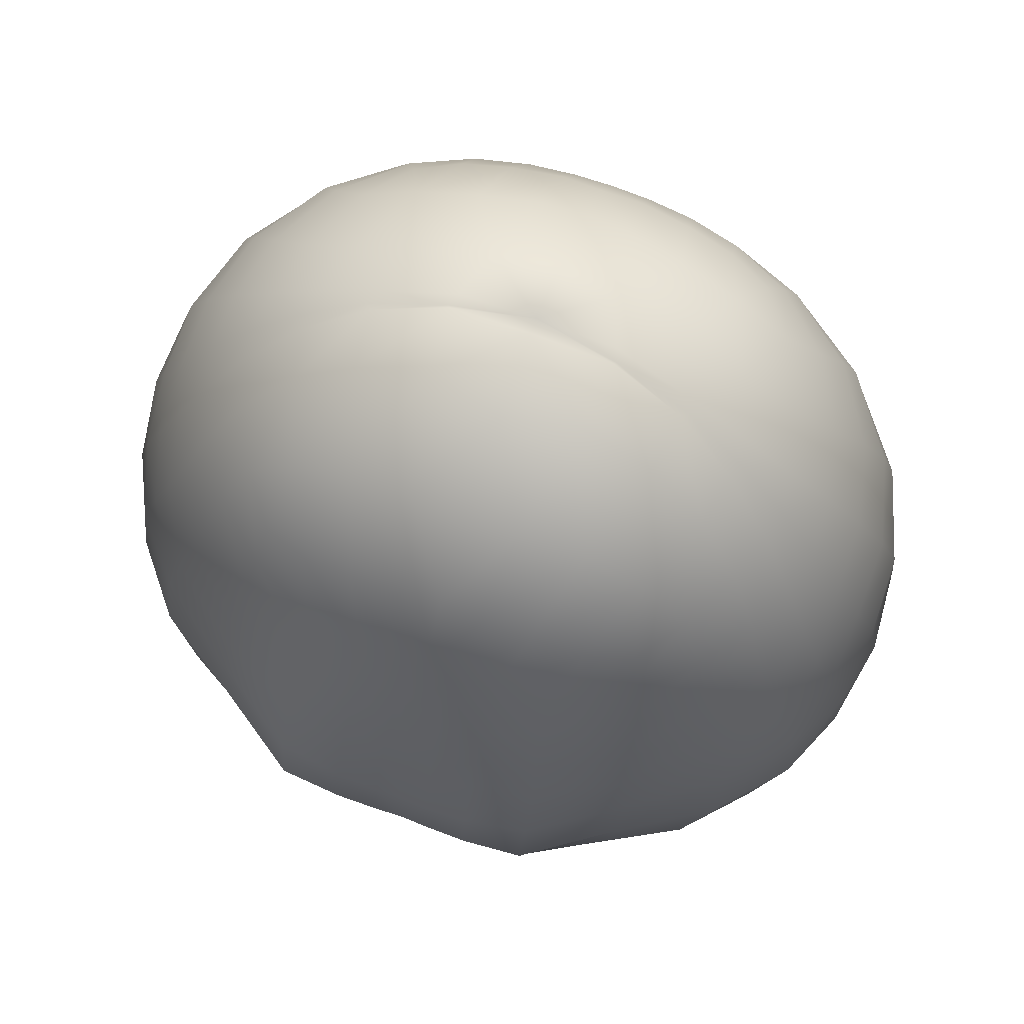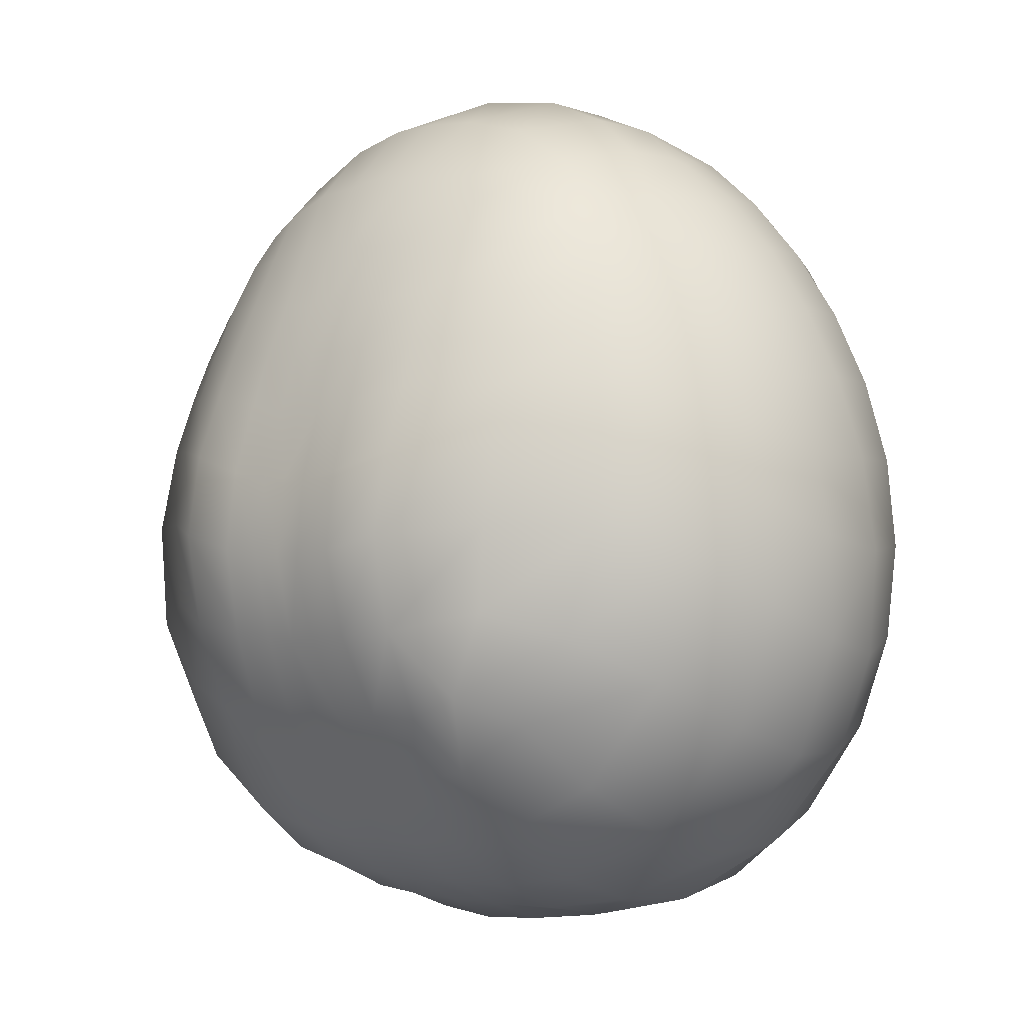
<metadata>
{"format":"obj","ext":"obj","renderer":"f3d","projection":"perspective","resolution":1024,"background":"white","views":[{"elev":74.3,"azim":19.9,"up":"+Y"},{"elev":-0.5,"azim":41.8,"up":"+Y"}]}
</metadata>
<code>
v -1.627 89.54 -8.884
v -1.61 89.15 -8.936
v -1.603 89.48 -9.236
v -1.58 89.86 -8.868
v -1.578 89.29 -8.594
v -1.573 89.84 -9.19
v -1.558 89.68 -8.589
v -1.55 89.07 -9.277
v -1.488 90.16 -9.142
v -1.487 90.15 -8.837
v -1.481 89.97 -8.571
v -1.462 88.69 -8.921
v -1.459 89.5 -9.601
v -1.452 88.81 -8.554
v -1.449 89.45 -8.281
v -1.449 89.84 -9.552
v -1.429 89.13 -9.585
v -1.416 89.81 -8.321
v -1.401 88.68 -9.287
v -1.391 90.22 -8.578
v -1.386 90.16 -9.49
v -1.369 90.41 -8.838
v -1.366 90.44 -9.108
v -1.341 89 -8.212
v -1.336 90.06 -8.334
v -1.292 90.44 -8.622
v -1.286 90.44 -9.419
v -1.284 88.76 -9.604
v -1.259 90.26 -8.359
v -1.238 89.55 -9.872
v -1.23 90.64 -8.866
v -1.213 90.68 -9.082
v -1.211 89.85 -9.858
v -1.207 89.56 -7.991
v -1.199 89.22 -9.886
v -1.188 89.9 -8.058
v -1.182 90.47 -8.418
v -1.177 90.66 -8.7
v -1.169 90.15 -9.801
v -1.152 90.69 -9.345
v -1.151 88.29 -8.829
v -1.138 88.3 -9.186
v -1.127 90.12 -8.1
v -1.123 88.4 -8.475
v -1.107 88.88 -9.865
v -1.107 89.16 -7.934
v -1.101 90.41 -9.726
v -1.094 90.67 -8.509
v -1.083 88.4 -9.515
v -1.069 90.3 -8.142
v -1.064 90.85 -8.916
v -1.037 88.59 -8.159
v -1.03 90.89 -9.071
v -1.03 90.87 -8.805
v -1.016 90.48 -8.209
v -1.006 90.65 -9.64
v -0.9744 90.9 -9.296
v -0.9717 90.88 -8.617
v -0.97 88.56 -9.799
v -0.956 90.67 -8.301
v -0.9549 89.56 -10.07
v -0.9105 89.85 -10.07
v -0.9081 88.83 -7.931
v -0.9025 89.27 -10.09
v -0.8809 90.11 -10.02
v -0.8758 88.97 -10.05
v -0.8621 91.04 -8.981
v -0.8595 90.86 -8.391
v -0.8593 90.85 -9.584
v -0.8565 89.58 -7.771
v -0.8558 89.89 -7.822
v -0.8367 90.36 -9.96
v -0.8365 88.72 -9.977
v -0.8361 91.07 -8.921
v -0.8308 89.25 -7.774
v -0.8281 90.1 -7.877
v -0.8189 88.12 -9.371
v -0.8147 88.06 -9.022
v -0.8132 91.08 -9.082
v -0.7955 90.29 -7.932
v -0.7954 91.07 -8.721
v -0.7823 90.59 -9.875
v -0.7812 88.09 -8.702
v -0.7653 90.48 -8.006
v -0.7576 88.32 -9.743
v -0.7562 91.08 -9.292
v -0.7427 90.67 -8.109
v -0.7386 88.2 -8.376
v -0.7249 90.75 -9.796
v -0.7211 90.81 -8.208
v -0.7159 88.93 -7.756
v -0.679 88.4 -8.095
v -0.6782 91.03 -8.417
v -0.6704 88.67 -10.03
v -0.6421 90.98 -9.616
v -0.6392 89.84 -10.17
v -0.6355 89.57 -10.19
v -0.6319 88.98 -10.15
v -0.6213 88.64 -7.907
v -0.6201 91.2 -9.056
v -0.6194 89.28 -10.2
v -0.6022 90.07 -10.14
v -0.594 91.22 -9.03
v -0.5708 90.31 -10.09
v -0.5645 91.23 -8.797
v -0.5616 91.22 -9.117
v -0.5507 90.77 -9.875
v -0.5487 90.54 -10
v -0.543 90.87 -8.141
v -0.5305 88 -9.227
v -0.5209 88.84 -7.747
v -0.5191 89.18 -7.607
v -0.5145 87.99 -8.869
v -0.514 89.85 -7.601
v -0.5126 89.54 -7.543
v -0.508 90.1 -7.703
v -0.5054 91.2 -9.327
v -0.4938 90.67 -7.987
v -0.4914 90.28 -7.774
v -0.4776 90.47 -7.863
v -0.473 88.04 -8.595
v -0.4565 88.53 -10.04
v -0.4496 88.17 -9.648
v -0.44 88.16 -8.329
v -0.4391 91.16 -8.427
v -0.4046 88.34 -8.087
v -0.4 89.81 -10.22
v -0.3968 88.94 -10.19
v -0.3959 91.07 -9.652
v -0.3804 89.54 -10.24
v -0.3777 89.26 -10.24
v -0.3719 90.04 -10.19
v -0.3641 88.59 -7.907
v -0.3575 90.81 -9.905
v -0.35 90.28 -10.14
v -0.3449 90.94 -8.122
v -0.3351 90.53 -10.06
v -0.3227 88.85 -7.731
v -0.3164 91.31 -9.112
v -0.3081 91.32 -9.102
v -0.2966 91.31 -9.166
v -0.286 91.34 -8.827
v -0.2858 89.16 -7.599
v -0.2704 89.48 -7.531
v -0.2669 89.79 -7.573
v -0.263 90.05 -7.663
v -0.2601 90.68 -7.935
v -0.2594 87.93 -9.118
v -0.2493 90.26 -7.732
v -0.2478 87.96 -8.761
v -0.2393 90.45 -7.818
v -0.2378 91.26 -9.379
v -0.2269 88.45 -10.03
v -0.2181 88.04 -8.526
v -0.1999 88.15 -8.302
v -0.1953 91.22 -8.402
v -0.1948 88.08 -9.594
v -0.1873 89.78 -10.24
v -0.1838 88.9 -10.21
v -0.1833 88.33 -8.082
v -0.1726 89.51 -10.26
v -0.1721 90.03 -10.21
v -0.1707 89.23 -10.25
v -0.1697 91.09 -9.694
v -0.1623 88.56 -7.923
v -0.1599 90.27 -10.16
v -0.1578 90.81 -9.936
v -0.1498 90.52 -10.08
v -0.1415 90.95 -8.097
v -0.135 88.82 -7.744
v -0.1134 89.15 -7.605
v -0.1025 89.45 -7.537
v -0.09887 89.75 -7.572
v -0.09421 90.03 -7.658
v -0.08717 90.67 -7.924
v -0.08401 90.25 -7.727
v -0.07591 90.45 -7.813
v 0.009021 87.91 -9.137
v 0.009021 87.93 -8.753
v 0.009021 88.04 -8.516
v 0.009021 88.04 -9.57
v 0.009021 88.14 -8.313
v 0.009021 88.31 -8.105
v 0.009021 88.33 -9.973
v 0.009021 88.52 -7.949
v 0.009021 88.76 -7.771
v 0.009021 88.83 -10.2
v 0.009021 89.12 -7.615
v 0.009021 89.19 -10.25
v 0.009021 89.46 -7.54
v 0.009021 89.49 -10.26
v 0.009021 89.76 -7.576
v 0.009021 89.77 -10.25
v 0.009021 90.04 -10.21
v 0.009021 90.05 -7.663
v 0.009021 90.27 -7.734
v 0.009021 90.28 -10.16
v 0.009021 90.47 -7.822
v 0.009021 90.54 -10.08
v 0.009021 90.7 -7.936
v 0.009021 90.85 -9.918
v 0.009021 90.99 -8.12
v 0.009021 91.09 -9.709
v 0.009021 91.23 -8.387
v 0.009021 91.26 -9.448
v 0.009021 91.34 -9.161
v 0.009021 91.34 -9.16
v 0.009021 91.36 -9.095
v 0.009021 91.37 -8.757
v 0.09396 90.45 -7.813
v 0.1021 90.25 -7.727
v 0.1052 90.67 -7.924
v 0.1123 90.03 -7.658
v 0.1169 89.75 -7.572
v 0.1205 89.45 -7.537
v 0.1315 89.15 -7.605
v 0.1531 88.82 -7.744
v 0.1595 90.95 -8.097
v 0.1678 90.52 -10.08
v 0.1759 90.81 -9.936
v 0.1779 90.27 -10.16
v 0.1804 88.56 -7.923
v 0.1878 91.09 -9.694
v 0.1887 89.23 -10.25
v 0.1901 90.03 -10.21
v 0.1907 89.51 -10.26
v 0.2014 88.33 -8.082
v 0.2018 88.9 -10.21
v 0.2053 89.78 -10.24
v 0.2129 88.08 -9.594
v 0.2133 91.22 -8.402
v 0.2179 88.15 -8.302
v 0.2361 88.04 -8.526
v 0.2449 88.45 -10.03
v 0.2559 91.26 -9.379
v 0.2573 90.45 -7.818
v 0.2658 87.96 -8.761
v 0.2673 90.26 -7.732
v 0.2774 87.93 -9.118
v 0.2782 90.68 -7.935
v 0.2811 90.05 -7.663
v 0.2849 89.79 -7.573
v 0.2885 89.48 -7.531
v 0.3039 89.16 -7.599
v 0.3041 91.34 -8.827
v 0.3147 91.31 -9.166
v 0.3261 91.32 -9.102
v 0.3345 91.31 -9.112
v 0.3407 88.85 -7.731
v 0.3532 90.53 -10.06
v 0.3629 90.94 -8.122
v 0.3681 90.28 -10.14
v 0.3755 90.81 -9.905
v 0.3821 88.59 -7.907
v 0.39 90.04 -10.19
v 0.3958 89.26 -10.24
v 0.3984 89.54 -10.24
v 0.414 91.07 -9.652
v 0.4148 88.94 -10.19
v 0.418 89.81 -10.22
v 0.4226 88.34 -8.087
v 0.4572 91.16 -8.427
v 0.458 88.16 -8.329
v 0.4676 88.17 -9.648
v 0.4745 88.53 -10.04
v 0.4911 88.04 -8.595
v 0.4957 90.47 -7.863
v 0.5095 90.28 -7.774
v 0.5118 90.67 -7.987
v 0.5235 91.2 -9.327
v 0.526 90.1 -7.703
v 0.5307 89.54 -7.543
v 0.532 89.85 -7.601
v 0.5326 87.99 -8.869
v 0.5371 89.18 -7.607
v 0.539 88.84 -7.747
v 0.5486 88 -9.227
v 0.561 90.87 -8.141
v 0.5668 90.54 -10
v 0.5688 90.77 -9.875
v 0.5796 91.22 -9.117
v 0.5825 91.23 -8.797
v 0.5888 90.31 -10.09
v 0.612 91.22 -9.03
v 0.6202 90.07 -10.14
v 0.6374 89.28 -10.2
v 0.6381 91.2 -9.056
v 0.6393 88.64 -7.907
v 0.6499 88.98 -10.15
v 0.6535 89.57 -10.19
v 0.6573 89.84 -10.17
v 0.6602 90.98 -9.616
v 0.6884 88.67 -10.03
v 0.6962 91.03 -8.417
v 0.6971 88.4 -8.095
v 0.734 88.93 -7.756
v 0.7392 90.81 -8.208
v 0.743 90.75 -9.796
v 0.7566 88.2 -8.376
v 0.7607 90.67 -8.109
v 0.7743 91.08 -9.292
v 0.7757 88.32 -9.743
v 0.7833 90.48 -8.006
v 0.7992 88.09 -8.702
v 0.8003 90.59 -9.875
v 0.8135 91.07 -8.721
v 0.8135 90.29 -7.932
v 0.8312 91.08 -9.082
v 0.8327 88.06 -9.022
v 0.8369 88.12 -9.371
v 0.8461 90.1 -7.877
v 0.8489 89.25 -7.774
v 0.8541 91.07 -8.921
v 0.8545 88.72 -9.977
v 0.8547 90.36 -9.96
v 0.8738 89.89 -7.822
v 0.8745 89.58 -7.771
v 0.8774 90.85 -9.584
v 0.8776 90.86 -8.391
v 0.8802 91.04 -8.981
v 0.8939 88.97 -10.05
v 0.8989 90.11 -10.02
v 0.9205 89.27 -10.09
v 0.9262 88.83 -7.931
v 0.9286 89.85 -10.07
v 0.9729 89.56 -10.07
v 0.974 90.67 -8.301
v 0.988 88.56 -9.799
v 0.9898 90.88 -8.617
v 0.9924 90.9 -9.296
v 1.024 90.65 -9.64
v 1.034 90.48 -8.209
v 1.048 90.87 -8.805
v 1.048 90.89 -9.071
v 1.055 88.59 -8.159
v 1.082 90.85 -8.916
v 1.087 90.3 -8.142
v 1.101 88.4 -9.515
v 1.112 90.67 -8.509
v 1.12 90.41 -9.726
v 1.125 89.16 -7.934
v 1.125 88.88 -9.865
v 1.141 88.4 -8.475
v 1.145 90.12 -8.1
v 1.156 88.3 -9.186
v 1.169 88.29 -8.829
v 1.17 90.69 -9.345
v 1.187 90.15 -9.801
v 1.195 90.66 -8.7
v 1.2 90.47 -8.418
v 1.206 89.9 -8.058
v 1.217 89.22 -9.886
v 1.225 89.56 -7.991
v 1.229 89.85 -9.858
v 1.231 90.68 -9.082
v 1.248 90.64 -8.866
v 1.256 89.55 -9.872
v 1.277 90.26 -8.359
v 1.302 88.76 -9.604
v 1.304 90.44 -9.419
v 1.31 90.44 -8.622
v 1.354 90.06 -8.334
v 1.359 89 -8.212
v 1.384 90.44 -9.108
v 1.387 90.41 -8.838
v 1.404 90.16 -9.49
v 1.409 90.22 -8.578
v 1.419 88.68 -9.287
v 1.434 89.81 -8.321
v 1.447 89.13 -9.585
v 1.467 89.84 -9.552
v 1.467 89.45 -8.281
v 1.47 88.81 -8.554
v 1.477 89.5 -9.601
v 1.48 88.69 -8.921
v 1.499 89.97 -8.571
v 1.505 90.15 -8.837
v 1.506 90.16 -9.142
v 1.568 89.07 -9.277
v 1.576 89.68 -8.589
v 1.591 89.84 -9.19
v 1.596 89.29 -8.594
v 1.598 89.86 -8.868
v 1.621 89.48 -9.236
v 1.628 89.15 -8.936
v 1.645 89.54 -8.884
f 1 3 2
f 5 1 2
f 3 1 4
f 1 7 4
f 5 7 1
f 3 8 2
f 14 5 2
f 8 12 2
f 12 14 2
f 6 3 4
f 13 3 6
f 8 3 17
f 3 13 17
f 10 6 4
f 7 11 4
f 11 10 4
f 7 5 15
f 5 14 24
f 5 24 15
f 10 9 6
f 6 9 16
f 13 6 16
f 11 7 18
f 18 7 15
f 8 19 12
f 19 8 17
f 9 10 22
f 9 21 16
f 21 9 23
f 23 9 22
f 11 20 10
f 10 20 22
f 11 18 25
f 20 11 25
f 44 14 12
f 12 19 41
f 44 12 41
f 30 13 16
f 13 35 17
f 13 30 35
f 24 14 52
f 14 44 52
f 34 18 15
f 24 46 15
f 46 34 15
f 21 33 16
f 33 30 16
f 28 19 17
f 35 28 17
f 18 36 25
f 34 36 18
f 42 19 28
f 19 42 41
f 20 26 22
f 29 20 25
f 26 20 29
f 21 23 27
f 39 21 27
f 21 39 33
f 31 23 22
f 26 31 22
f 23 32 27
f 31 32 23
f 63 46 24
f 63 24 52
f 43 29 25
f 36 43 25
f 26 29 37
f 26 38 31
f 38 26 37
f 32 40 27
f 47 39 27
f 40 47 27
f 35 45 28
f 42 28 49
f 28 45 49
f 29 50 37
f 43 50 29
f 61 30 33
f 35 30 61
f 32 31 51
f 31 38 51
f 40 32 53
f 53 32 51
f 33 39 62
f 61 33 62
f 36 34 70
f 34 46 75
f 34 75 70
f 45 35 64
f 35 61 64
f 43 36 71
f 71 36 70
f 48 38 37
f 55 48 37
f 50 55 37
f 54 38 48
f 38 54 51
f 65 39 47
f 39 65 62
f 40 56 47
f 40 53 57
f 56 40 57
f 42 83 41
f 88 44 41
f 83 88 41
f 78 42 49
f 42 78 83
f 50 43 76
f 43 71 76
f 44 92 52
f 44 88 92
f 45 59 49
f 59 45 66
f 66 45 64
f 46 63 91
f 75 46 91
f 47 56 72
f 65 47 72
f 54 48 58
f 55 60 48
f 48 60 58
f 59 77 49
f 77 78 49
f 55 50 80
f 80 50 76
f 67 53 51
f 54 67 51
f 99 63 52
f 92 99 52
f 53 79 57
f 67 79 53
f 74 54 58
f 54 74 67
f 60 55 84
f 55 80 84
f 69 56 57
f 82 56 69
f 56 82 72
f 86 69 57
f 79 86 57
f 60 68 58
f 68 81 58
f 81 74 58
f 59 66 73
f 85 59 73
f 59 85 77
f 68 60 87
f 87 60 84
f 97 61 62
f 61 97 64
f 65 96 62
f 96 97 62
f 63 99 91
f 101 66 64
f 97 101 64
f 102 65 72
f 65 102 96
f 66 98 73
f 101 98 66
f 67 74 100
f 79 67 100
f 68 93 81
f 68 87 90
f 93 68 90
f 82 69 89
f 86 95 69
f 69 95 89
f 115 71 70
f 75 112 70
f 112 115 70
f 71 114 76
f 115 114 71
f 82 104 72
f 104 102 72
f 94 85 73
f 98 94 73
f 103 74 81
f 74 103 100
f 112 75 91
f 116 80 76
f 114 116 76
f 113 78 77
f 77 85 110
f 113 77 110
f 83 78 121
f 78 113 121
f 86 79 106
f 106 79 100
f 80 119 84
f 116 119 80
f 81 93 105
f 103 81 105
f 108 82 89
f 82 108 104
f 124 88 83
f 124 83 121
f 120 87 84
f 119 120 84
f 85 94 122
f 85 123 110
f 123 85 122
f 95 86 117
f 86 106 117
f 87 118 90
f 120 118 87
f 92 88 126
f 88 124 126
f 95 107 89
f 107 108 89
f 109 93 90
f 118 109 90
f 99 111 91
f 111 112 91
f 133 99 92
f 133 92 126
f 93 125 105
f 93 109 136
f 125 93 136
f 94 98 128
f 94 128 122
f 107 95 134
f 129 95 117
f 95 129 134
f 97 96 127
f 96 102 127
f 101 97 130
f 130 97 127
f 98 101 131
f 128 98 131
f 111 99 133
f 103 139 100
f 139 106 100
f 101 130 131
f 132 102 104
f 102 132 127
f 140 103 105
f 103 140 139
f 104 108 135
f 132 104 135
f 125 142 105
f 142 140 105
f 106 141 117
f 139 141 106
f 137 108 107
f 137 107 134
f 108 137 135
f 109 118 147
f 109 147 136
f 150 113 110
f 123 148 110
f 148 150 110
f 112 111 138
f 111 133 138
f 115 112 143
f 143 112 138
f 113 154 121
f 113 150 154
f 114 115 144
f 116 114 145
f 145 114 144
f 115 143 144
f 119 116 146
f 116 145 146
f 152 129 117
f 141 152 117
f 118 120 151
f 147 118 151
f 120 119 149
f 149 119 146
f 120 149 151
f 155 124 121
f 154 155 121
f 153 123 122
f 128 159 122
f 159 153 122
f 123 157 148
f 153 157 123
f 124 160 126
f 124 155 160
f 169 125 136
f 125 156 142
f 169 156 125
f 165 133 126
f 160 165 126
f 158 130 127
f 132 158 127
f 163 128 131
f 163 159 128
f 129 167 134
f 152 164 129
f 129 164 167
f 130 161 131
f 158 161 130
f 161 163 131
f 162 132 135
f 132 162 158
f 133 170 138
f 133 165 170
f 168 137 134
f 167 168 134
f 137 166 135
f 166 162 135
f 147 175 136
f 175 169 136
f 137 168 166
f 170 143 138
f 139 140 206
f 207 141 139
f 207 139 206
f 208 140 142
f 140 208 206
f 152 141 207
f 142 156 209
f 208 142 209
f 143 171 144
f 170 171 143
f 172 145 144
f 171 172 144
f 145 173 146
f 172 173 145
f 174 149 146
f 173 174 146
f 177 147 151
f 177 175 147
f 179 150 148
f 148 157 178
f 179 148 178
f 149 176 151
f 174 176 149
f 154 150 180
f 150 179 180
f 176 177 151
f 164 152 205
f 152 207 205
f 157 153 184
f 153 159 187
f 153 187 184
f 182 155 154
f 182 154 180
f 160 155 183
f 155 182 183
f 156 169 202
f 204 156 202
f 156 204 209
f 157 181 178
f 181 157 184
f 161 158 193
f 158 162 193
f 159 163 189
f 187 159 189
f 185 165 160
f 185 160 183
f 163 161 191
f 191 161 193
f 194 162 166
f 162 194 193
f 163 191 189
f 167 164 201
f 164 203 201
f 203 164 205
f 170 165 186
f 165 185 186
f 166 168 197
f 194 166 197
f 199 168 167
f 199 167 201
f 168 199 197
f 169 175 200
f 169 200 202
f 188 171 170
f 188 170 186
f 172 171 188
f 173 172 190
f 172 188 190
f 174 173 192
f 192 173 190
f 176 174 195
f 174 192 195
f 175 177 198
f 200 175 198
f 177 176 196
f 196 176 195
f 177 196 198
f 239 179 178
f 181 230 178
f 230 239 178
f 179 237 180
f 239 237 179
f 233 182 180
f 237 233 180
f 230 181 184
f 182 232 183
f 233 232 182
f 227 185 183
f 232 227 183
f 187 234 184
f 234 230 184
f 185 222 186
f 227 222 185
f 217 188 186
f 222 217 186
f 228 187 189
f 187 228 234
f 188 215 190
f 188 216 215
f 217 216 188
f 191 224 189
f 224 228 189
f 214 192 190
f 215 214 190
f 226 191 193
f 191 226 224
f 192 213 195
f 192 214 213
f 194 225 193
f 225 229 193
f 229 226 193
f 221 194 197
f 221 225 194
f 211 196 195
f 213 211 195
f 196 210 198
f 196 211 210
f 199 219 197
f 219 221 197
f 212 200 198
f 210 212 198
f 220 199 201
f 220 219 199
f 200 218 202
f 200 212 218
f 203 223 201
f 223 220 201
f 231 204 202
f 218 231 202
f 223 203 205
f 204 231 209
f 207 235 205
f 235 223 205
f 248 207 206
f 208 247 206
f 247 248 206
f 207 246 235
f 248 246 207
f 245 208 209
f 245 247 208
f 231 245 209
f 210 211 236
f 240 212 210
f 240 210 236
f 238 211 213
f 211 238 236
f 218 212 251
f 212 240 251
f 213 214 241
f 238 213 241
f 242 214 215
f 214 242 241
f 215 216 243
f 242 215 243
f 244 216 217
f 216 244 243
f 217 222 254
f 244 217 249
f 217 254 249
f 262 231 218
f 262 218 251
f 219 220 253
f 221 219 250
f 250 219 253
f 220 223 258
f 220 258 253
f 225 221 252
f 221 250 252
f 222 227 261
f 254 222 261
f 258 223 235
f 224 226 256
f 259 228 224
f 259 224 256
f 229 225 255
f 255 225 252
f 257 226 229
f 226 257 256
f 227 232 263
f 227 263 261
f 234 228 265
f 228 259 265
f 229 255 260
f 257 229 260
f 264 230 234
f 239 230 264
f 245 231 262
f 232 233 266
f 263 232 266
f 233 237 274
f 233 274 266
f 264 234 265
f 235 246 270
f 258 235 270
f 238 267 236
f 269 240 236
f 267 269 236
f 237 239 277
f 274 237 277
f 268 238 241
f 238 268 267
f 239 264 277
f 240 278 251
f 240 269 278
f 242 271 241
f 271 268 241
f 273 242 243
f 242 273 271
f 244 272 243
f 272 273 243
f 275 244 249
f 244 275 272
f 247 245 282
f 245 262 282
f 281 246 248
f 246 281 270
f 248 247 284
f 284 247 282
f 281 248 287
f 248 284 287
f 254 276 249
f 276 275 249
f 250 279 252
f 280 250 253
f 280 279 250
f 294 262 251
f 278 294 251
f 283 255 252
f 279 283 252
f 258 292 253
f 292 280 253
f 295 254 261
f 254 288 276
f 295 288 254
f 255 285 260
f 283 285 255
f 257 286 256
f 289 259 256
f 286 289 256
f 290 257 260
f 257 290 286
f 292 258 270
f 259 293 265
f 259 289 293
f 285 291 260
f 291 290 260
f 263 299 261
f 299 295 261
f 262 294 282
f 304 263 266
f 304 299 263
f 302 264 265
f 264 302 277
f 293 302 265
f 274 309 266
f 309 304 266
f 267 268 303
f 300 269 267
f 300 267 303
f 307 268 271
f 268 307 303
f 278 269 297
f 269 300 297
f 281 301 270
f 301 292 270
f 271 273 311
f 307 271 311
f 316 273 272
f 272 275 317
f 316 272 317
f 273 316 311
f 310 274 277
f 310 309 274
f 275 276 296
f 312 275 296
f 275 312 317
f 276 288 296
f 302 310 277
f 294 278 297
f 279 280 298
f 283 279 305
f 305 279 298
f 280 292 298
f 308 281 287
f 281 308 301
f 306 284 282
f 294 306 282
f 285 283 315
f 283 305 315
f 284 313 287
f 306 313 284
f 291 285 322
f 322 285 315
f 321 289 286
f 286 290 323
f 321 286 323
f 320 308 287
f 313 320 287
f 288 295 335
f 288 324 296
f 324 288 335
f 293 289 314
f 289 321 314
f 290 291 325
f 290 326 323
f 326 290 325
f 291 322 325
f 292 318 298
f 318 292 301
f 302 293 314
f 319 294 297
f 306 294 319
f 295 299 343
f 295 343 335
f 341 312 296
f 324 341 296
f 300 319 297
f 318 305 298
f 299 304 346
f 343 299 346
f 327 300 303
f 300 327 319
f 301 308 330
f 318 301 330
f 310 302 328
f 328 302 314
f 307 332 303
f 332 327 303
f 304 309 345
f 304 345 346
f 305 331 315
f 318 331 305
f 313 306 329
f 306 319 329
f 337 307 311
f 307 337 332
f 334 308 320
f 308 334 330
f 309 310 338
f 345 309 338
f 310 328 338
f 316 344 311
f 344 337 311
f 312 353 317
f 312 341 353
f 320 313 333
f 333 313 329
f 321 328 314
f 340 322 315
f 331 340 315
f 351 316 317
f 316 351 344
f 353 351 317
f 331 318 330
f 319 327 329
f 320 333 336
f 334 320 336
f 342 321 323
f 321 342 328
f 322 348 325
f 340 348 322
f 326 352 323
f 352 342 323
f 363 324 335
f 363 341 324
f 354 326 325
f 348 354 325
f 326 357 352
f 354 357 326
f 327 339 329
f 339 327 332
f 328 342 338
f 339 333 329
f 347 331 330
f 334 347 330
f 340 331 347
f 332 337 350
f 339 332 350
f 333 349 336
f 339 349 333
f 355 334 336
f 334 355 347
f 343 373 335
f 373 363 335
f 349 356 336
f 356 355 336
f 358 337 344
f 337 358 350
f 342 359 338
f 359 345 338
f 349 339 350
f 340 347 360
f 348 340 360
f 353 341 372
f 341 363 372
f 359 342 352
f 375 343 346
f 375 373 343
f 344 351 362
f 358 344 362
f 345 368 346
f 359 368 345
f 368 375 346
f 347 355 360
f 354 348 366
f 366 348 360
f 361 349 350
f 356 349 361
f 358 361 350
f 369 351 353
f 351 369 362
f 352 357 374
f 359 352 370
f 352 374 370
f 369 353 372
f 357 354 371
f 354 366 371
f 364 355 356
f 355 364 360
f 356 361 365
f 364 356 365
f 374 357 371
f 358 367 361
f 367 358 362
f 368 359 370
f 364 366 360
f 361 367 365
f 376 367 362
f 369 376 362
f 363 382 372
f 363 373 382
f 378 364 365
f 364 378 366
f 367 377 365
f 377 378 365
f 366 378 371
f 377 367 376
f 379 368 370
f 375 368 379
f 380 369 372
f 369 380 376
f 374 384 370
f 384 379 370
f 381 374 371
f 378 381 371
f 382 380 372
f 373 375 385
f 382 373 385
f 381 384 374
f 375 379 385
f 377 376 383
f 376 380 383
f 381 378 377
f 381 377 383
f 379 384 385
f 386 380 382
f 380 386 383
f 384 381 383
f 386 382 385
f 386 384 383
f 384 386 385
g

</code>
